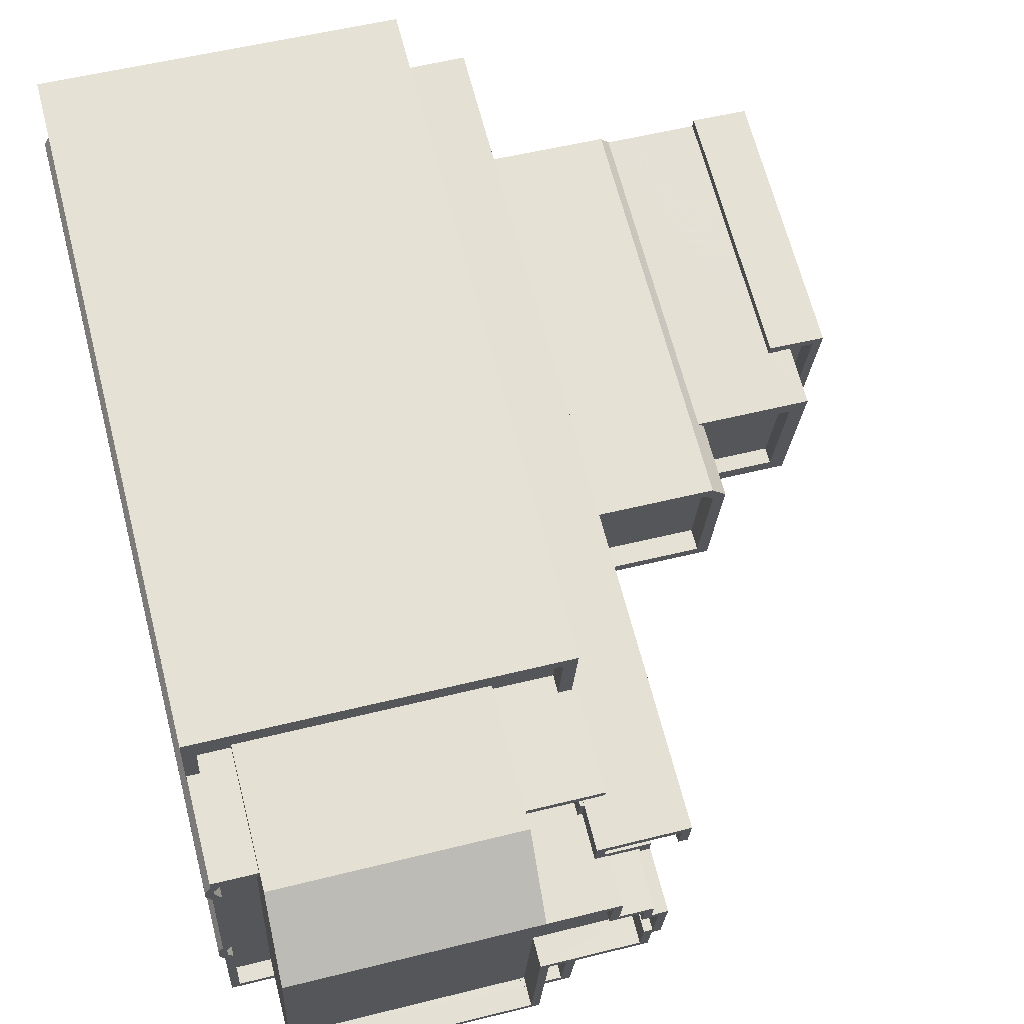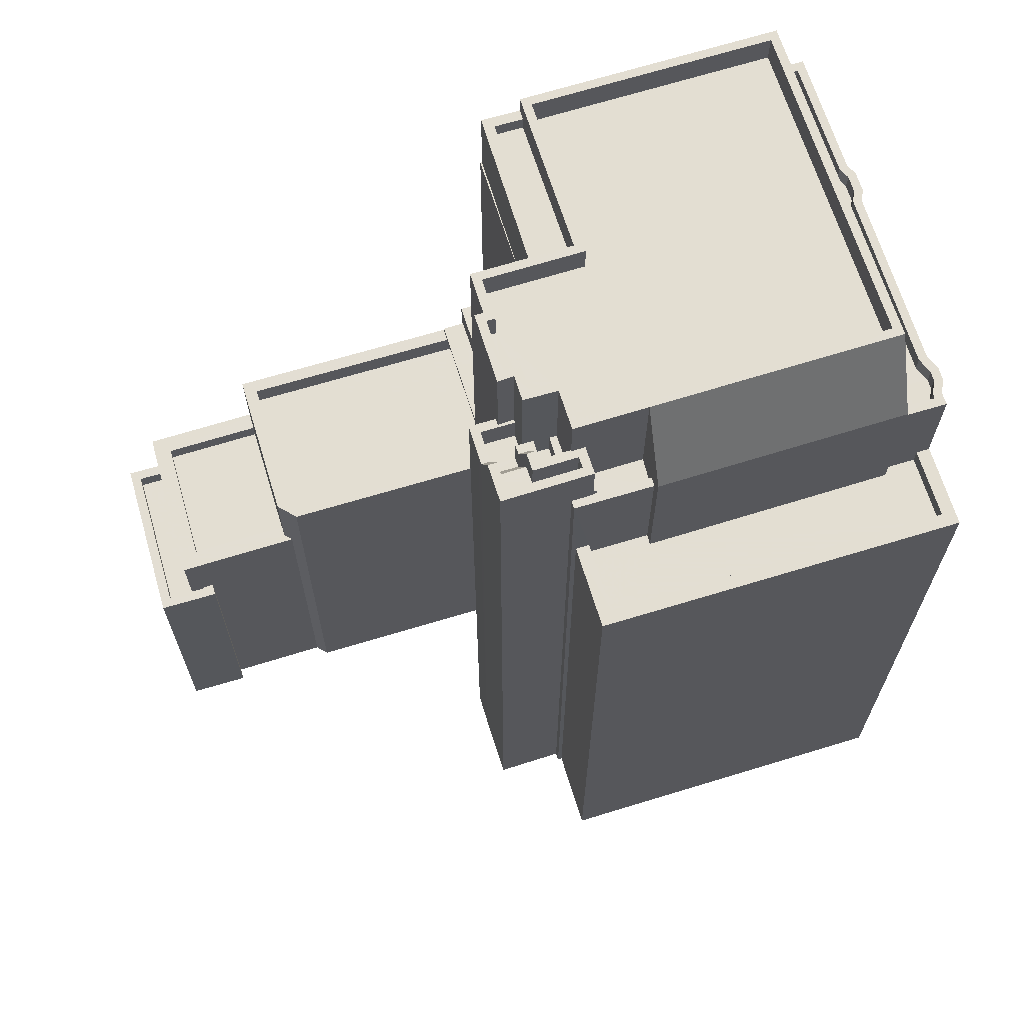
<metadata>
{"format":"obj","ext":"obj","renderer":"f3d","projection":"perspective","resolution":1024,"background":"white","views":[{"elev":66.7,"azim":-14.5,"up":"+Y"},{"elev":67.4,"azim":159.7,"up":"+Z"}]}
</metadata>
<code>
v 1.286e+04 -1.511e+04 20.68
v 1.286e+04 -1.511e+04 20.68
v 1.286e+04 -1.511e+04 20.68
v 1.286e+04 -1.512e+04 20.68
v 1.286e+04 -1.512e+04 20.68
v 1.286e+04 -1.512e+04 20.68
v 1.287e+04 -1.511e+04 20.68
v 1.286e+04 -1.511e+04 20.68
v 1.287e+04 -1.511e+04 20.68
v 1.286e+04 -1.511e+04 20.68
v 1.286e+04 -1.513e+04 20.68
v 1.286e+04 -1.512e+04 20.68
v 1.287e+04 -1.513e+04 20.68
v 1.287e+04 -1.512e+04 20.68
v 1.287e+04 -1.513e+04 20.68
v 1.288e+04 -1.513e+04 20.68
v 1.289e+04 -1.513e+04 20.68
v 1.288e+04 -1.513e+04 20.68
v 1.289e+04 -1.512e+04 20.69
v 1.289e+04 -1.513e+04 20.68
v 1.289e+04 -1.512e+04 20.68
v 1.289e+04 -1.512e+04 20.69
v 1.287e+04 -1.512e+04 20.68
v 1.289e+04 -1.513e+04 20.68
v 1.287e+04 -1.511e+04 20.68
v 1.287e+04 -1.511e+04 20.68
v 1.288e+04 -1.511e+04 20.68
v 1.288e+04 -1.511e+04 20.68
v 1.288e+04 -1.512e+04 20.68
v 1.288e+04 -1.512e+04 20.68
v 1.288e+04 -1.512e+04 20.68
v 1.288e+04 -1.512e+04 20.68
v 1.288e+04 -1.512e+04 20.68
v 1.287e+04 -1.512e+04 20.68
v 1.287e+04 -1.512e+04 20.68
v 1.287e+04 -1.512e+04 20.68
v 1.287e+04 -1.513e+04 37.57
v 1.287e+04 -1.512e+04 37.57
v 1.287e+04 -1.513e+04 37.57
v 1.287e+04 -1.512e+04 37.57
v 1.286e+04 -1.511e+04 51.55
v 1.287e+04 -1.511e+04 48.94
v 1.286e+04 -1.511e+04 48.94
v 1.286e+04 -1.511e+04 51.55
v 1.287e+04 -1.511e+04 51.55
v 1.287e+04 -1.511e+04 51.56
v 1.287e+04 -1.512e+04 51.56
v 1.286e+04 -1.511e+04 51.55
v 1.287e+04 -1.512e+04 51.56
v 1.287e+04 -1.512e+04 51.56
v 1.287e+04 -1.512e+04 51.56
v 1.287e+04 -1.513e+04 51.55
v 1.287e+04 -1.512e+04 51.55
v 1.287e+04 -1.513e+04 51.55
v 1.288e+04 -1.512e+04 51.56
v 1.287e+04 -1.512e+04 51.56
v 1.287e+04 -1.512e+04 51.56
v 1.287e+04 -1.512e+04 51.56
v 1.287e+04 -1.512e+04 51.55
v 1.287e+04 -1.512e+04 51.55
v 1.287e+04 -1.512e+04 51.55
v 1.287e+04 -1.512e+04 51.56
v 1.287e+04 -1.512e+04 51.56
v 1.287e+04 -1.512e+04 51.56
v 1.287e+04 -1.512e+04 51.56
v 1.287e+04 -1.512e+04 51.56
v 1.287e+04 -1.512e+04 50.56
v 1.287e+04 -1.512e+04 50.56
v 1.287e+04 -1.512e+04 50.56
v 1.287e+04 -1.512e+04 50.56
v 1.287e+04 -1.512e+04 50.56
v 1.287e+04 -1.512e+04 50.56
v 1.287e+04 -1.512e+04 50.56
v 1.286e+04 -1.511e+04 50.55
v 1.287e+04 -1.512e+04 50.55
v 1.287e+04 -1.512e+04 50.55
v 1.286e+04 -1.513e+04 50.55
v 1.287e+04 -1.513e+04 50.55
v 1.287e+04 -1.513e+04 50.55
v 1.287e+04 -1.513e+04 50.55
v 1.286e+04 -1.513e+04 51.55
v 1.286e+04 -1.513e+04 51.55
v 1.286e+04 -1.511e+04 44.12
v 1.286e+04 -1.511e+04 44.12
v 1.286e+04 -1.511e+04 44.12
v 1.286e+04 -1.511e+04 44.12
v 1.287e+04 -1.511e+04 44.13
v 1.287e+04 -1.511e+04 44.13
v 1.287e+04 -1.511e+04 44.13
v 1.287e+04 -1.511e+04 44.13
v 1.286e+04 -1.511e+04 44.72
v 1.286e+04 -1.511e+04 44.72
v 1.286e+04 -1.511e+04 44.72
v 1.286e+04 -1.511e+04 44.72
v 1.287e+04 -1.511e+04 44.73
v 1.287e+04 -1.511e+04 44.73
v 1.287e+04 -1.511e+04 44.73
v 1.287e+04 -1.511e+04 44.73
v 1.286e+04 -1.511e+04 44.72
v 1.286e+04 -1.511e+04 44.72
v 1.288e+04 -1.512e+04 47.41
v 1.288e+04 -1.512e+04 47.41
v 1.287e+04 -1.512e+04 47.41
v 1.288e+04 -1.512e+04 47.41
v 1.287e+04 -1.512e+04 47.41
v 1.287e+04 -1.512e+04 47.41
v 1.287e+04 -1.512e+04 47.41
v 1.287e+04 -1.511e+04 47.41
v 1.287e+04 -1.511e+04 47.41
v 1.287e+04 -1.512e+04 47.41
v 1.287e+04 -1.512e+04 47.41
v 1.287e+04 -1.511e+04 48.41
v 1.287e+04 -1.511e+04 48.41
v 1.287e+04 -1.511e+04 48.41
v 1.287e+04 -1.511e+04 48.41
v 1.288e+04 -1.512e+04 48.41
v 1.288e+04 -1.512e+04 48.41
v 1.288e+04 -1.512e+04 48.41
v 1.287e+04 -1.512e+04 48.41
v 1.287e+04 -1.512e+04 48.41
v 1.288e+04 -1.512e+04 48.41
v 1.288e+04 -1.512e+04 48.41
v 1.288e+04 -1.512e+04 48.41
v 1.288e+04 -1.512e+04 48.41
v 1.288e+04 -1.512e+04 48.41
v 1.287e+04 -1.512e+04 48.41
v 1.287e+04 -1.512e+04 48.41
v 1.287e+04 -1.512e+04 48.41
v 1.287e+04 -1.512e+04 48.41
v 1.287e+04 -1.511e+04 48.41
v 1.287e+04 -1.511e+04 48.41
v 1.287e+04 -1.512e+04 48.92
v 1.288e+04 -1.512e+04 48.92
v 1.288e+04 -1.511e+04 48.92
v 1.288e+04 -1.511e+04 48.92
v 1.287e+04 -1.511e+04 48.92
v 1.287e+04 -1.511e+04 48.92
v 1.287e+04 -1.511e+04 48.92
v 1.287e+04 -1.511e+04 48.92
v 1.287e+04 -1.511e+04 48.92
v 1.288e+04 -1.512e+04 49.92
v 1.288e+04 -1.512e+04 49.92
v 1.287e+04 -1.511e+04 49.92
v 1.287e+04 -1.511e+04 49.92
v 1.287e+04 -1.511e+04 49.92
v 1.288e+04 -1.511e+04 49.92
v 1.288e+04 -1.511e+04 49.92
v 1.288e+04 -1.511e+04 49.92
v 1.288e+04 -1.511e+04 49.92
v 1.287e+04 -1.511e+04 49.92
v 1.287e+04 -1.511e+04 49.92
v 1.287e+04 -1.512e+04 49.92
v 1.287e+04 -1.511e+04 49.92
v 1.287e+04 -1.511e+04 49.92
v 1.287e+04 -1.511e+04 49.92
v 1.287e+04 -1.512e+04 49.92
v 1.287e+04 -1.511e+04 49.92
v 1.287e+04 -1.511e+04 49.92
v 1.287e+04 -1.513e+04 37.72
v 1.287e+04 -1.513e+04 37.72
v 1.287e+04 -1.512e+04 37.72
v 1.287e+04 -1.512e+04 37.72
v 1.287e+04 -1.513e+04 38.17
v 1.287e+04 -1.512e+04 38.17
v 1.287e+04 -1.512e+04 38.17
v 1.287e+04 -1.513e+04 38.17
v 1.287e+04 -1.512e+04 38.17
v 1.287e+04 -1.512e+04 38.62
v 1.287e+04 -1.513e+04 38.62
v 1.287e+04 -1.513e+04 38.62
v 1.287e+04 -1.513e+04 38.62
v 1.287e+04 -1.512e+04 38.62
v 1.287e+04 -1.513e+04 38.62
v 1.287e+04 -1.511e+04 47.65
v 1.287e+04 -1.511e+04 47.65
v 1.287e+04 -1.511e+04 47.65
v 1.287e+04 -1.511e+04 47.65
v 1.287e+04 -1.511e+04 47.65
v 1.287e+04 -1.511e+04 47.65
v 1.286e+04 -1.511e+04 47.65
v 1.286e+04 -1.511e+04 47.65
v 1.286e+04 -1.511e+04 47.65
v 1.286e+04 -1.511e+04 47.65
v 1.286e+04 -1.511e+04 47.65
v 1.286e+04 -1.512e+04 47.65
v 1.286e+04 -1.512e+04 47.65
v 1.286e+04 -1.512e+04 47.65
v 1.287e+04 -1.513e+04 47.65
v 1.286e+04 -1.513e+04 47.65
v 1.286e+04 -1.513e+04 47.65
v 1.286e+04 -1.512e+04 47.65
v 1.286e+04 -1.511e+04 47.65
v 1.287e+04 -1.513e+04 47.65
v 1.287e+04 -1.513e+04 47.65
v 1.286e+04 -1.511e+04 47.65
v 1.287e+04 -1.513e+04 47.65
v 1.287e+04 -1.511e+04 48.25
v 1.287e+04 -1.511e+04 48.25
v 1.287e+04 -1.512e+04 48.25
v 1.287e+04 -1.512e+04 48.25
v 1.286e+04 -1.511e+04 48.25
v 1.286e+04 -1.511e+04 48.25
v 1.286e+04 -1.511e+04 48.25
v 1.286e+04 -1.511e+04 48.25
v 1.287e+04 -1.513e+04 48.25
v 1.287e+04 -1.513e+04 48.25
v 1.287e+04 -1.512e+04 48.25
v 1.286e+04 -1.511e+04 48.25
v 1.286e+04 -1.511e+04 48.25
v 1.286e+04 -1.511e+04 48.25
v 1.286e+04 -1.511e+04 48.25
v 1.286e+04 -1.511e+04 48.25
v 1.286e+04 -1.512e+04 48.25
v 1.286e+04 -1.512e+04 48.25
v 1.287e+04 -1.513e+04 48.25
v 1.287e+04 -1.513e+04 48.25
v 1.287e+04 -1.513e+04 48.25
v 1.286e+04 -1.513e+04 48.25
v 1.286e+04 -1.512e+04 48.25
v 1.286e+04 -1.512e+04 48.25
v 1.286e+04 -1.512e+04 48.25
v 1.286e+04 -1.511e+04 48.25
v 1.286e+04 -1.511e+04 48.25
v 1.286e+04 -1.512e+04 48.25
v 1.286e+04 -1.512e+04 48.25
v 1.286e+04 -1.512e+04 48.25
v 1.286e+04 -1.513e+04 48.25
v 1.287e+04 -1.513e+04 48.25
v 1.286e+04 -1.511e+04 48.25
v 1.287e+04 -1.511e+04 48.25
v 1.287e+04 -1.511e+04 48.25
v 1.287e+04 -1.511e+04 48.25
v 1.287e+04 -1.511e+04 48.25
v 1.287e+04 -1.511e+04 48.25
v 1.287e+04 -1.511e+04 48.25
v 1.287e+04 -1.513e+04 35.22
v 1.287e+04 -1.513e+04 35.22
v 1.287e+04 -1.513e+04 35.22
v 1.287e+04 -1.512e+04 35.22
v 1.287e+04 -1.512e+04 35.22
v 1.287e+04 -1.512e+04 35.22
v 1.288e+04 -1.513e+04 35.22
v 1.288e+04 -1.512e+04 35.22
v 1.288e+04 -1.512e+04 35.22
v 1.287e+04 -1.513e+04 36.02
v 1.287e+04 -1.513e+04 36.02
v 1.287e+04 -1.513e+04 36.02
v 1.287e+04 -1.512e+04 36.02
v 1.287e+04 -1.512e+04 36.02
v 1.287e+04 -1.512e+04 36.02
v 1.287e+04 -1.512e+04 36.02
v 1.288e+04 -1.513e+04 36.02
v 1.288e+04 -1.512e+04 36.02
v 1.288e+04 -1.513e+04 36.02
v 1.287e+04 -1.513e+04 36.02
v 1.288e+04 -1.512e+04 36.02
v 1.288e+04 -1.512e+04 36.02
v 1.288e+04 -1.512e+04 36.02
v 1.289e+04 -1.512e+04 30.35
v 1.289e+04 -1.512e+04 30.35
v 1.289e+04 -1.512e+04 30.35
v 1.289e+04 -1.512e+04 30.35
v 1.289e+04 -1.513e+04 30.35
v 1.289e+04 -1.513e+04 30.35
v 1.289e+04 -1.513e+04 30.95
v 1.289e+04 -1.513e+04 30.95
v 1.289e+04 -1.513e+04 30.95
v 1.289e+04 -1.512e+04 30.95
v 1.289e+04 -1.512e+04 30.95
v 1.289e+04 -1.512e+04 30.95
v 1.289e+04 -1.513e+04 30.95
v 1.289e+04 -1.512e+04 30.95
v 1.289e+04 -1.512e+04 30.95
v 1.289e+04 -1.512e+04 30.95
v 1.288e+04 -1.512e+04 33.18
v 1.289e+04 -1.512e+04 33.18
v 1.288e+04 -1.512e+04 33.18
v 1.289e+04 -1.512e+04 33.18
v 1.289e+04 -1.513e+04 33.18
v 1.288e+04 -1.513e+04 33.18
v 1.288e+04 -1.513e+04 33.18
v 1.288e+04 -1.513e+04 33.18
v 1.288e+04 -1.512e+04 33.18
v 1.289e+04 -1.513e+04 33.18
v 1.288e+04 -1.513e+04 33.18
v 1.289e+04 -1.513e+04 32.58
v 1.288e+04 -1.512e+04 32.58
v 1.288e+04 -1.513e+04 32.58
v 1.289e+04 -1.512e+04 32.58
v 1.287e+04 -1.513e+04 50.37
v 1.287e+04 -1.513e+04 50.37
v 1.287e+04 -1.512e+04 50.37
v 1.287e+04 -1.512e+04 50.37
v 1.287e+04 -1.513e+04 50.87
v 1.287e+04 -1.513e+04 50.87
v 1.287e+04 -1.513e+04 50.87
v 1.287e+04 -1.513e+04 50.87
v 1.287e+04 -1.512e+04 50.87
v 1.287e+04 -1.512e+04 50.87
v 1.287e+04 -1.513e+04 50.87
v 1.287e+04 -1.513e+04 50.87
v 1.287e+04 -1.513e+04 50.87
v 1.287e+04 -1.513e+04 50.87
v 1.287e+04 -1.513e+04 50.87
v 1.287e+04 -1.513e+04 50.87
f 1 2 3
f 4 5 6
f 7 3 8
f 7 8 9
f 10 1 3
f 11 12 13
f 6 5 12
f 14 5 10
f 15 11 13
f 16 17 18
f 19 20 21
f 19 21 22
f 16 13 23
f 20 24 21
f 24 17 16
f 25 26 7
f 27 28 26
f 29 16 30
f 28 31 26
f 21 24 29
f 31 32 33
f 33 34 14
f 16 23 30
f 35 36 14
f 36 23 5
f 10 3 7
f 5 13 12
f 14 10 26
f 14 36 5
f 5 23 13
f 29 24 16
f 26 10 7
f 31 33 26
f 33 14 26
f 37 38 39
f 37 40 38
f 41 42 43
f 43 44 41
f 45 42 41
f 46 41 47
f 48 41 44
f 49 50 51
f 46 47 50
f 52 53 54
f 55 56 57
f 49 51 56
f 55 57 58
f 53 59 54
f 60 61 53
f 62 61 60
f 58 63 62
f 47 64 50
f 48 47 41
f 61 59 53
f 65 61 62
f 51 50 64
f 56 51 66
f 56 66 57
f 63 65 62
f 58 57 63
f 67 68 69
f 70 71 67
f 70 72 71
f 69 73 74
f 75 70 76
f 77 76 74
f 78 79 76
f 77 80 78
f 70 67 69
f 76 69 74
f 70 69 76
f 77 78 76
f 54 81 52
f 48 44 81
f 82 81 54
f 48 81 82
f 83 84 85
f 84 86 85
f 87 88 83
f 89 88 87
f 90 89 87
f 87 83 85
f 91 92 93
f 93 94 95
f 95 96 97
f 97 96 98
f 91 99 92
f 94 92 100
f 94 96 95
f 94 93 92
f 101 102 103
f 104 101 103
f 104 103 105
f 103 102 106
f 107 108 109
f 107 109 110
f 111 107 110
f 105 103 111
f 103 107 111
f 112 113 114
f 115 112 114
f 116 117 118
f 119 120 116
f 117 121 118
f 118 121 122
f 123 124 125
f 125 124 122
f 124 118 122
f 119 116 118
f 126 127 128
f 126 128 129
f 128 130 129
f 128 131 130
f 102 132 106
f 133 132 102
f 132 133 134
f 134 135 136
f 137 135 138
f 137 138 139
f 140 132 134
f 140 134 136
f 136 135 137
f 141 123 125
f 142 141 125
f 143 144 145
f 143 145 146
f 146 147 148
f 142 148 149
f 150 151 152
f 153 154 151
f 155 144 153
f 156 150 152
f 142 149 141
f 157 158 150
f 148 147 149
f 146 145 147
f 155 153 158
f 144 155 145
f 150 158 151
f 158 153 151
f 152 127 156
f 152 128 127
f 159 160 161
f 162 159 161
f 163 164 165
f 163 165 166
f 164 167 165
f 168 169 170
f 170 169 171
f 168 172 169
f 171 169 173
f 174 175 176
f 176 177 178
f 178 177 179
f 175 177 176
f 180 181 182
f 181 183 184
f 185 186 187
f 188 189 190
f 189 191 190
f 186 191 187
f 192 180 182
f 180 183 181
f 188 193 194
f 180 192 195
f 195 187 180
f 194 196 189
f 189 180 187
f 188 194 189
f 189 187 191
f 197 198 199
f 200 197 199
f 201 202 203
f 203 202 204
f 205 206 207
f 208 209 210
f 211 209 208
f 201 211 202
f 212 213 214
f 215 206 205
f 216 215 217
f 216 217 218
f 219 220 221
f 212 222 223
f 224 225 226
f 219 221 227
f 205 228 215
f 224 226 220
f 213 224 214
f 227 221 218
f 220 226 221
f 222 210 223
f 217 227 218
f 215 228 217
f 222 208 210
f 211 208 229
f 229 202 211
f 213 225 224
f 223 213 212
f 230 231 232
f 233 232 234
f 234 232 235
f 232 231 235
f 236 237 238
f 239 238 240
f 241 239 240
f 238 237 242
f 243 240 242
f 243 242 244
f 240 238 242
f 245 246 247
f 248 249 250
f 249 251 250
f 247 246 252
f 252 253 254
f 254 255 247
f 249 256 257
f 257 256 253
f 248 256 249
f 258 254 253
f 256 258 253
f 247 252 254
f 259 260 261
f 259 261 262
f 261 263 262
f 261 264 263
f 265 266 267
f 268 269 270
f 266 271 267
f 269 272 270
f 268 273 274
f 273 271 274
f 267 271 273
f 268 270 273
f 275 276 277
f 276 278 279
f 279 280 281
f 281 280 282
f 278 275 283
f 280 284 285
f 278 284 279
f 278 276 275
f 279 284 280
f 286 287 288
f 286 289 287
f 290 291 292
f 293 290 292
f 294 295 296
f 294 297 295
f 298 299 300
f 298 300 301
f 301 302 303
f 302 304 303
f 300 305 302
f 301 300 302
f 85 43 42
f 87 85 42
f 234 45 174
f 45 234 42
f 42 235 87
f 176 234 174
f 87 235 90
f 234 235 42
f 183 180 204
f 86 203 85
f 180 44 204
f 85 203 43
f 204 44 43
f 203 204 43
f 180 189 81
f 44 180 81
f 116 55 117
f 33 117 34
f 34 117 58
f 117 55 58
f 62 14 34
f 58 62 34
f 60 35 14
f 62 60 14
f 116 56 55
f 116 120 56
f 199 198 154
f 199 154 50
f 154 46 50
f 154 153 46
f 200 49 111
f 111 110 200
f 50 49 200
f 199 50 200
f 105 111 119
f 120 119 56
f 56 119 49
f 119 111 49
f 53 293 299
f 251 36 35
f 293 292 299
f 53 298 60
f 251 35 60
f 298 167 172
f 250 239 241
f 40 239 250
f 53 299 298
f 172 167 164
f 38 250 251
f 40 250 38
f 168 162 161
f 161 38 251
f 298 172 168
f 298 168 60
f 161 251 60
f 168 161 60
f 290 293 305
f 302 305 52
f 52 305 53
f 305 293 53
f 302 52 304
f 196 304 189
f 189 304 81
f 304 52 81
f 46 153 144
f 46 45 41
f 174 114 175
f 45 144 174
f 144 115 114
f 45 46 144
f 174 144 114
f 73 48 74
f 73 47 48
f 64 47 73
f 69 64 73
f 64 69 68
f 51 64 68
f 66 51 68
f 67 66 68
f 71 66 67
f 71 57 66
f 63 71 72
f 63 57 71
f 65 63 72
f 70 65 72
f 61 65 70
f 75 61 70
f 59 61 75
f 76 59 75
f 76 297 59
f 59 297 54
f 76 79 297
f 54 297 294
f 54 294 296
f 54 296 82
f 296 77 82
f 296 80 77
f 82 77 74
f 48 82 74
f 100 83 94
f 100 84 83
f 94 83 88
f 96 94 88
f 98 96 88
f 89 98 88
f 93 9 8
f 93 95 9
f 97 9 95
f 97 7 9
f 8 91 93
f 8 3 91
f 32 117 33
f 32 121 117
f 121 32 31
f 122 121 31
f 114 113 177
f 175 114 177
f 113 112 179
f 177 113 179
f 118 124 101
f 104 118 101
f 119 118 104
f 105 119 104
f 108 107 129
f 130 108 129
f 142 125 148
f 148 125 28
f 28 125 31
f 125 122 31
f 27 148 28
f 27 146 148
f 232 143 230
f 143 146 230
f 230 27 26
f 230 146 27
f 109 108 197
f 198 197 154
f 130 131 151
f 197 108 130
f 130 151 154
f 197 130 154
f 112 144 143
f 232 112 143
f 112 115 144
f 178 179 233
f 112 232 233
f 179 112 233
f 129 107 103
f 126 129 103
f 131 128 152
f 151 131 152
f 133 149 134
f 133 141 149
f 155 139 138
f 145 155 138
f 123 133 102
f 123 141 133
f 124 102 101
f 124 123 102
f 135 145 138
f 135 147 145
f 149 135 134
f 149 147 135
f 156 127 132
f 132 127 106
f 106 126 103
f 106 127 126
f 150 140 136
f 157 150 136
f 155 137 139
f 155 158 137
f 140 156 132
f 140 150 156
f 158 136 137
f 158 157 136
f 38 160 39
f 38 161 160
f 159 39 160
f 159 37 39
f 173 169 163
f 166 173 163
f 164 163 169
f 172 164 169
f 162 168 159
f 168 170 159
f 40 37 239
f 239 37 238
f 37 170 238
f 159 170 37
f 171 236 238
f 170 171 238
f 211 91 209
f 209 91 2
f 211 99 91
f 2 91 3
f 245 215 246
f 13 246 15
f 15 246 216
f 246 215 216
f 218 11 15
f 216 218 15
f 218 12 11
f 218 221 12
f 221 6 12
f 221 226 6
f 226 4 6
f 226 225 4
f 225 5 4
f 225 213 5
f 213 10 5
f 213 223 10
f 223 210 1
f 10 223 1
f 210 2 1
f 210 209 2
f 7 97 25
f 25 97 231
f 231 98 235
f 98 89 90
f 98 90 235
f 97 98 231
f 230 25 231
f 230 26 25
f 166 165 173
f 237 236 255
f 165 207 173
f 255 236 171
f 173 207 206
f 171 173 206
f 255 171 247
f 247 171 206
f 215 247 206
f 215 245 247
f 92 211 201
f 92 99 211
f 86 100 203
f 203 100 201
f 86 84 100
f 201 100 92
f 109 197 200
f 110 109 200
f 193 188 217
f 228 193 217
f 227 217 188
f 190 227 188
f 227 190 191
f 219 227 191
f 219 191 186
f 220 219 186
f 220 186 185
f 224 220 185
f 224 185 187
f 214 224 187
f 214 187 195
f 212 214 195
f 192 212 195
f 192 222 212
f 222 192 182
f 208 222 182
f 208 182 181
f 229 208 181
f 229 181 184
f 202 229 184
f 183 202 184
f 183 204 202
f 178 234 176
f 178 233 234
f 251 249 23
f 36 251 23
f 30 23 249
f 257 30 249
f 29 30 277
f 275 277 253
f 253 277 257
f 277 30 257
f 13 16 282
f 13 282 246
f 282 252 246
f 282 280 252
f 275 253 283
f 287 283 285
f 288 287 285
f 285 253 252
f 285 252 280
f 283 253 285
f 241 240 248
f 250 241 248
f 248 240 243
f 256 248 243
f 256 243 244
f 258 256 244
f 254 244 242
f 254 258 244
f 255 242 237
f 255 254 242
f 260 259 270
f 272 260 270
f 262 270 259
f 262 273 270
f 267 262 263
f 267 273 262
f 265 263 264
f 265 267 263
f 268 274 19
f 22 268 19
f 271 20 19
f 274 271 19
f 20 271 266
f 24 20 266
f 269 268 22
f 21 269 22
f 272 276 261
f 276 269 277
f 277 269 29
f 260 272 261
f 29 269 21
f 276 272 269
f 264 261 265
f 24 266 17
f 261 276 265
f 17 266 279
f 265 276 279
f 266 265 279
f 17 281 18
f 17 279 281
f 16 18 281
f 282 16 281
f 289 278 283
f 287 289 283
f 284 289 286
f 284 278 289
f 285 284 286
f 288 285 286
f 296 295 78
f 80 296 78
f 292 291 300
f 299 292 300
f 291 305 300
f 291 290 305
f 297 78 295
f 297 79 78
f 165 167 207
f 167 298 207
f 207 301 205
f 207 298 301
f 194 193 228
f 194 228 303
f 228 301 303
f 228 205 301
f 303 304 196
f 194 303 196

</code>
